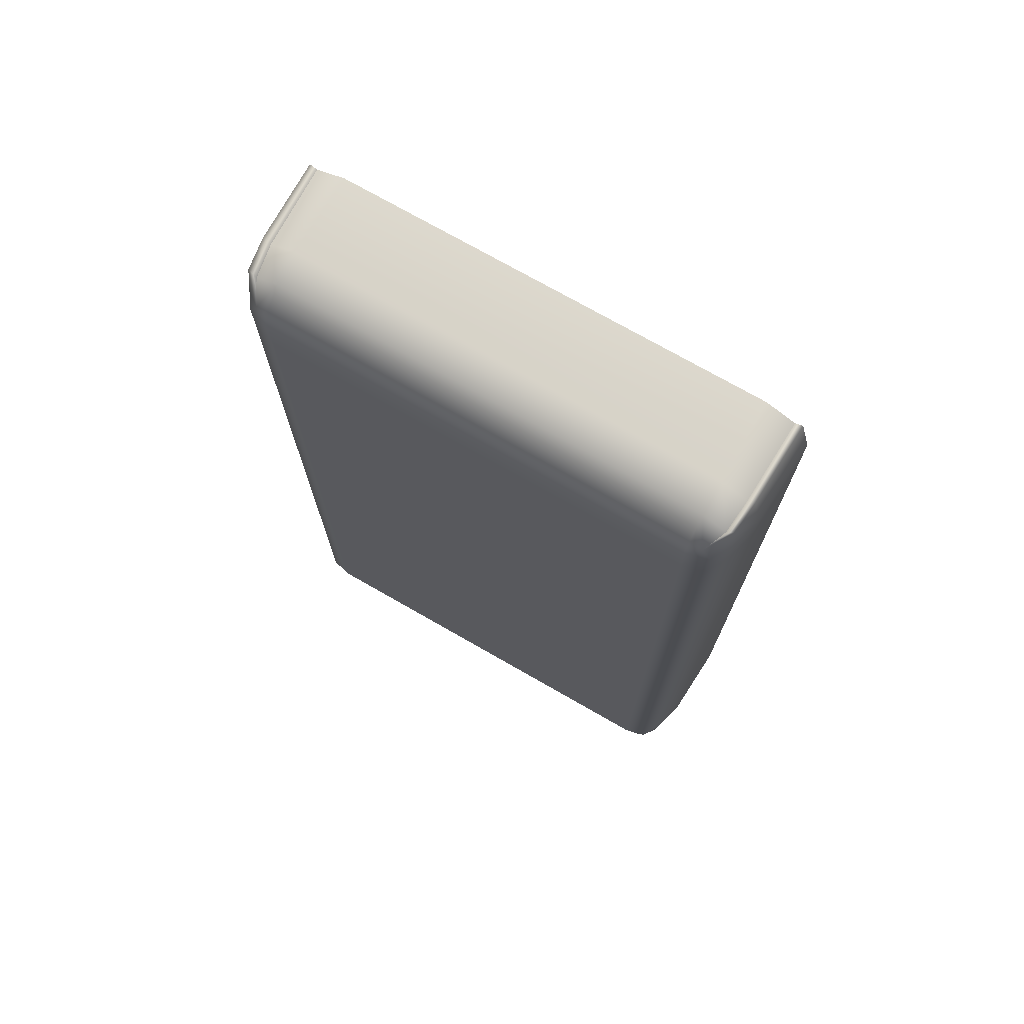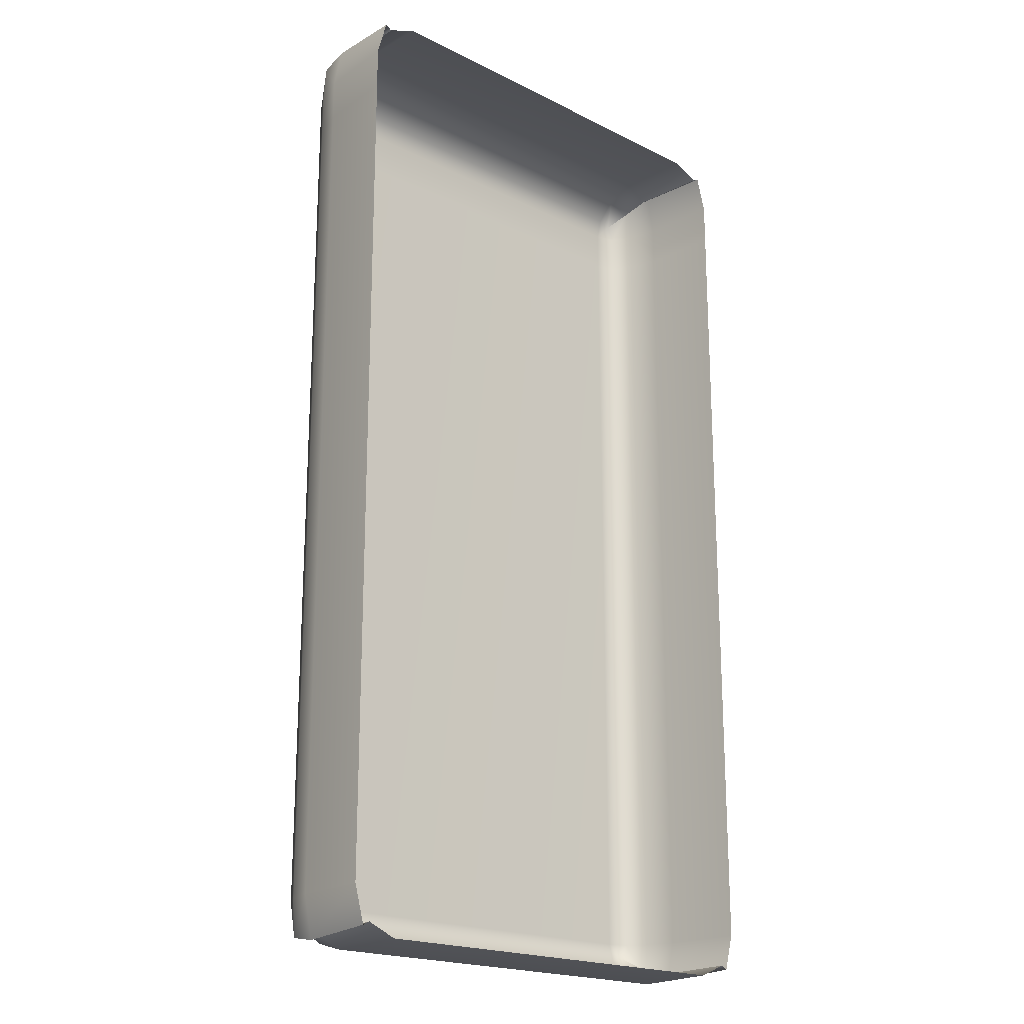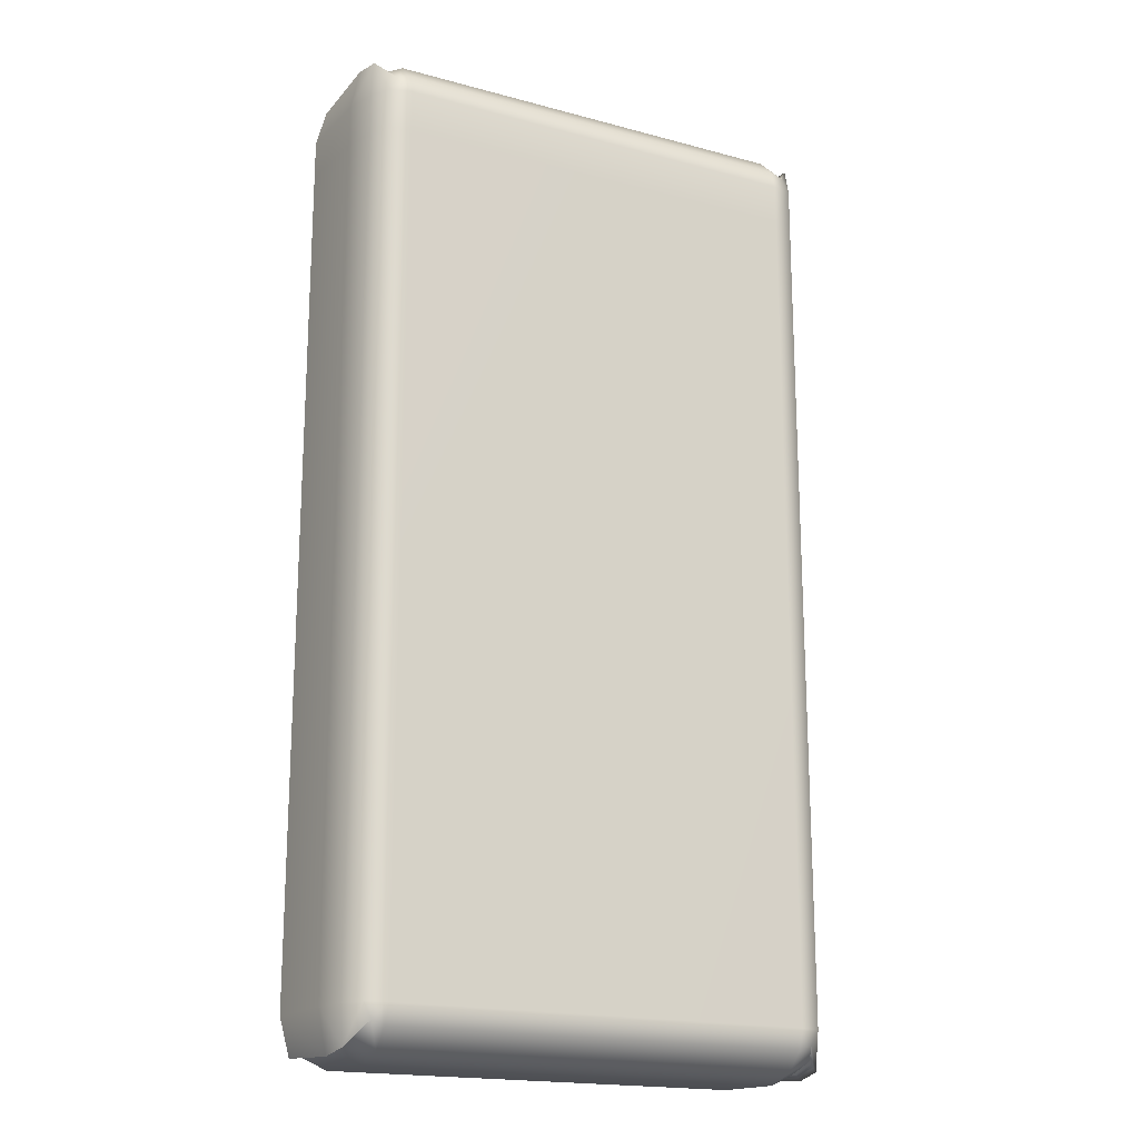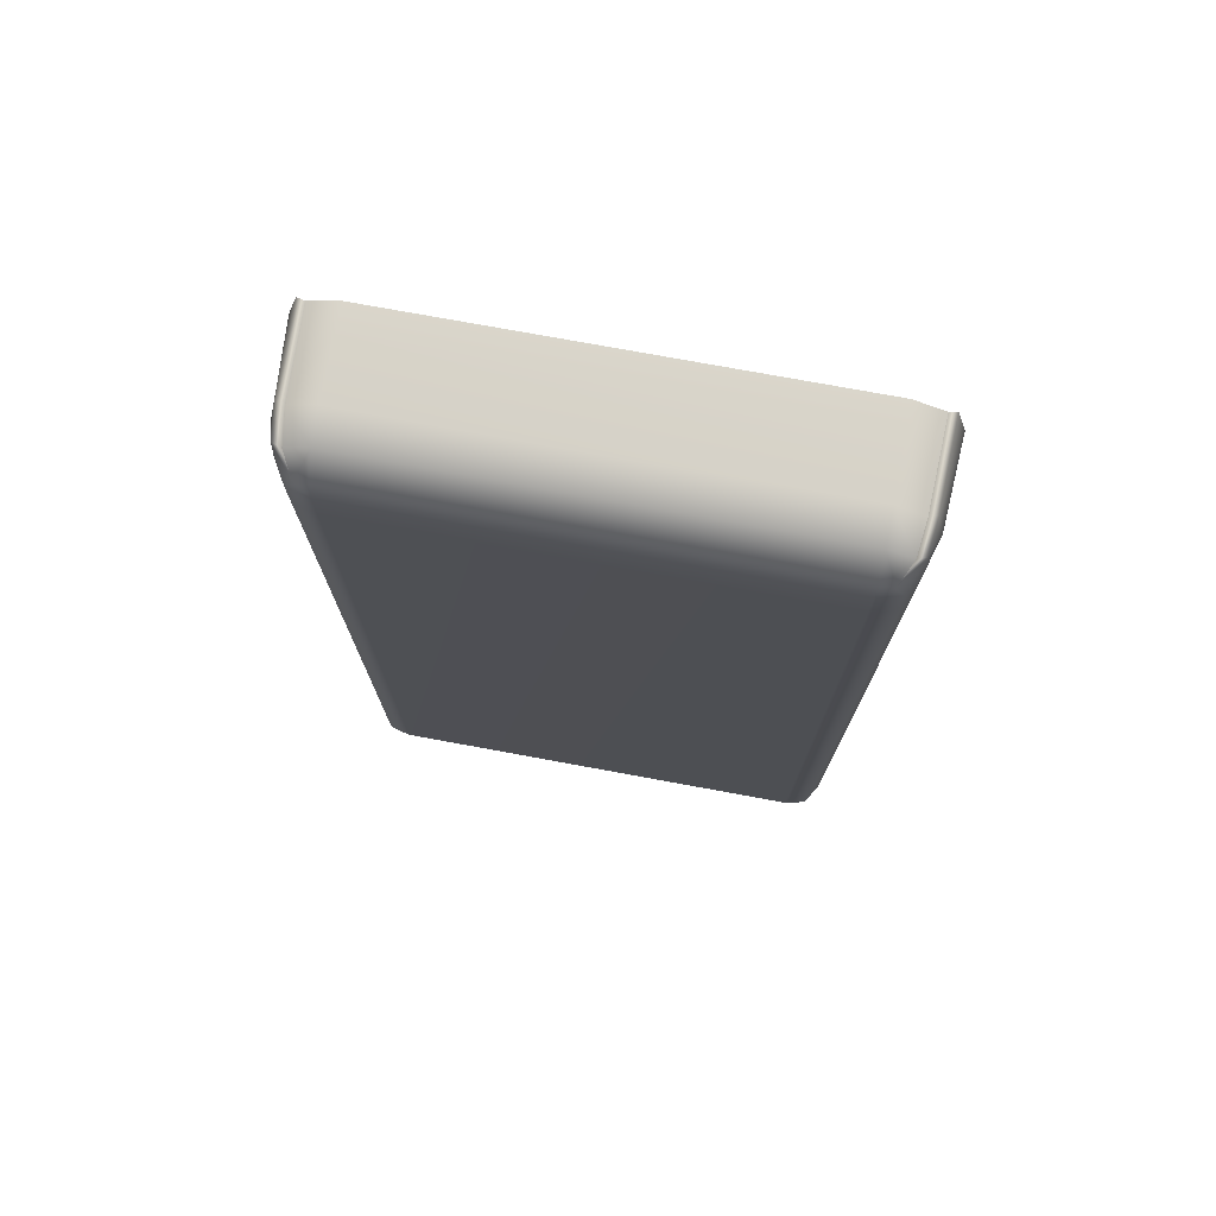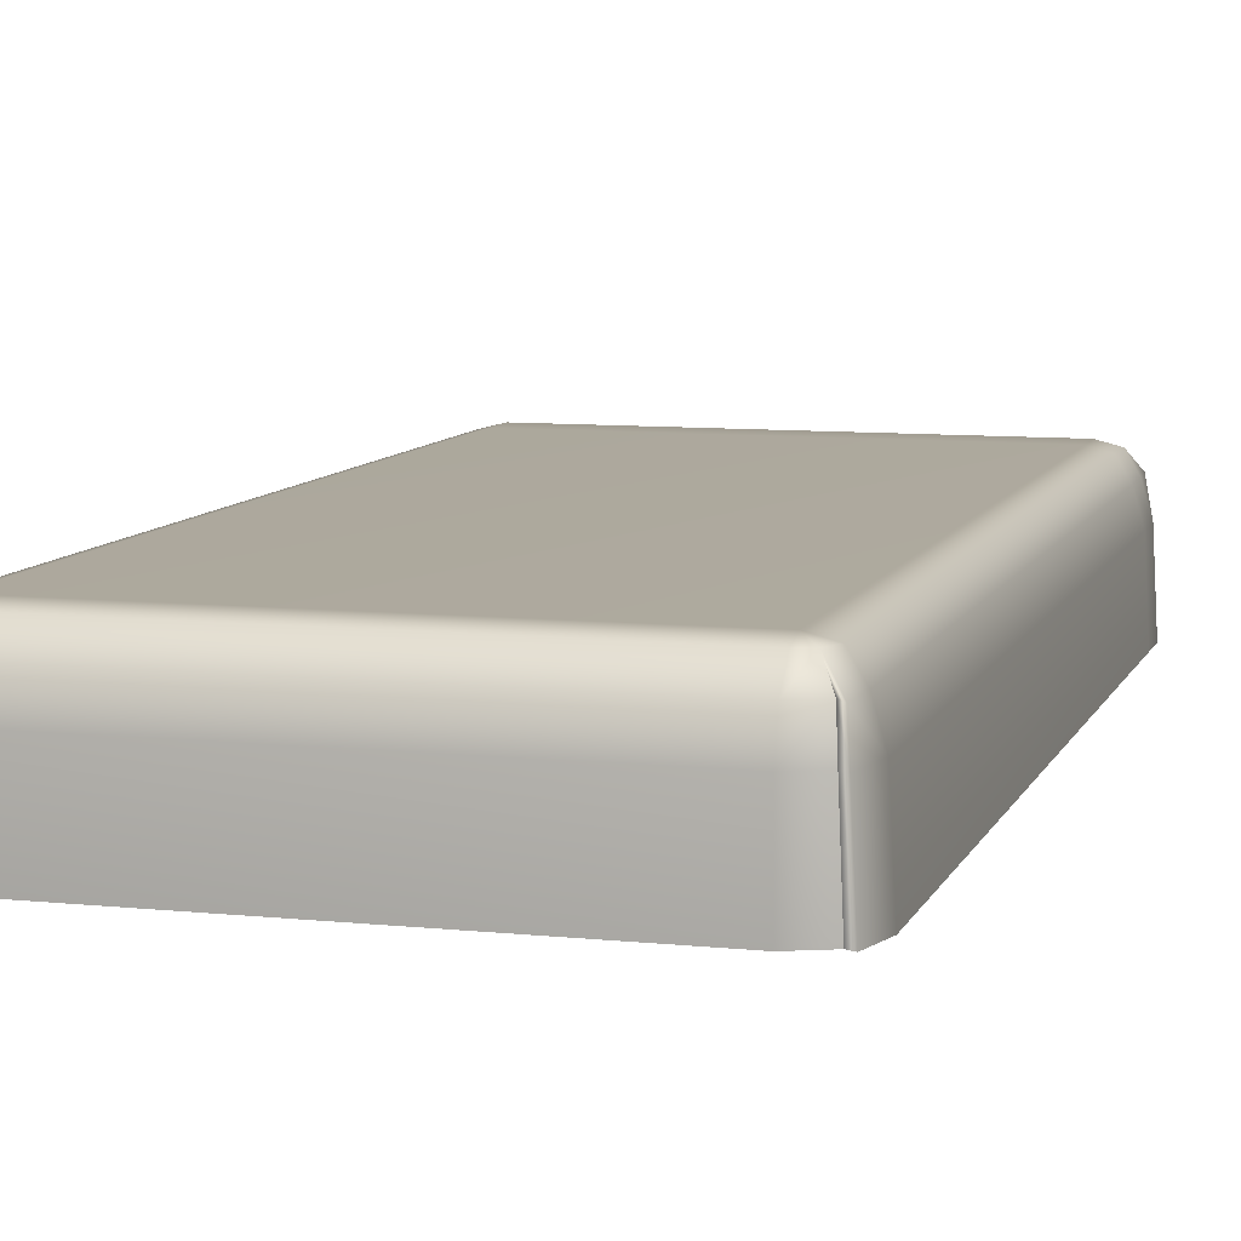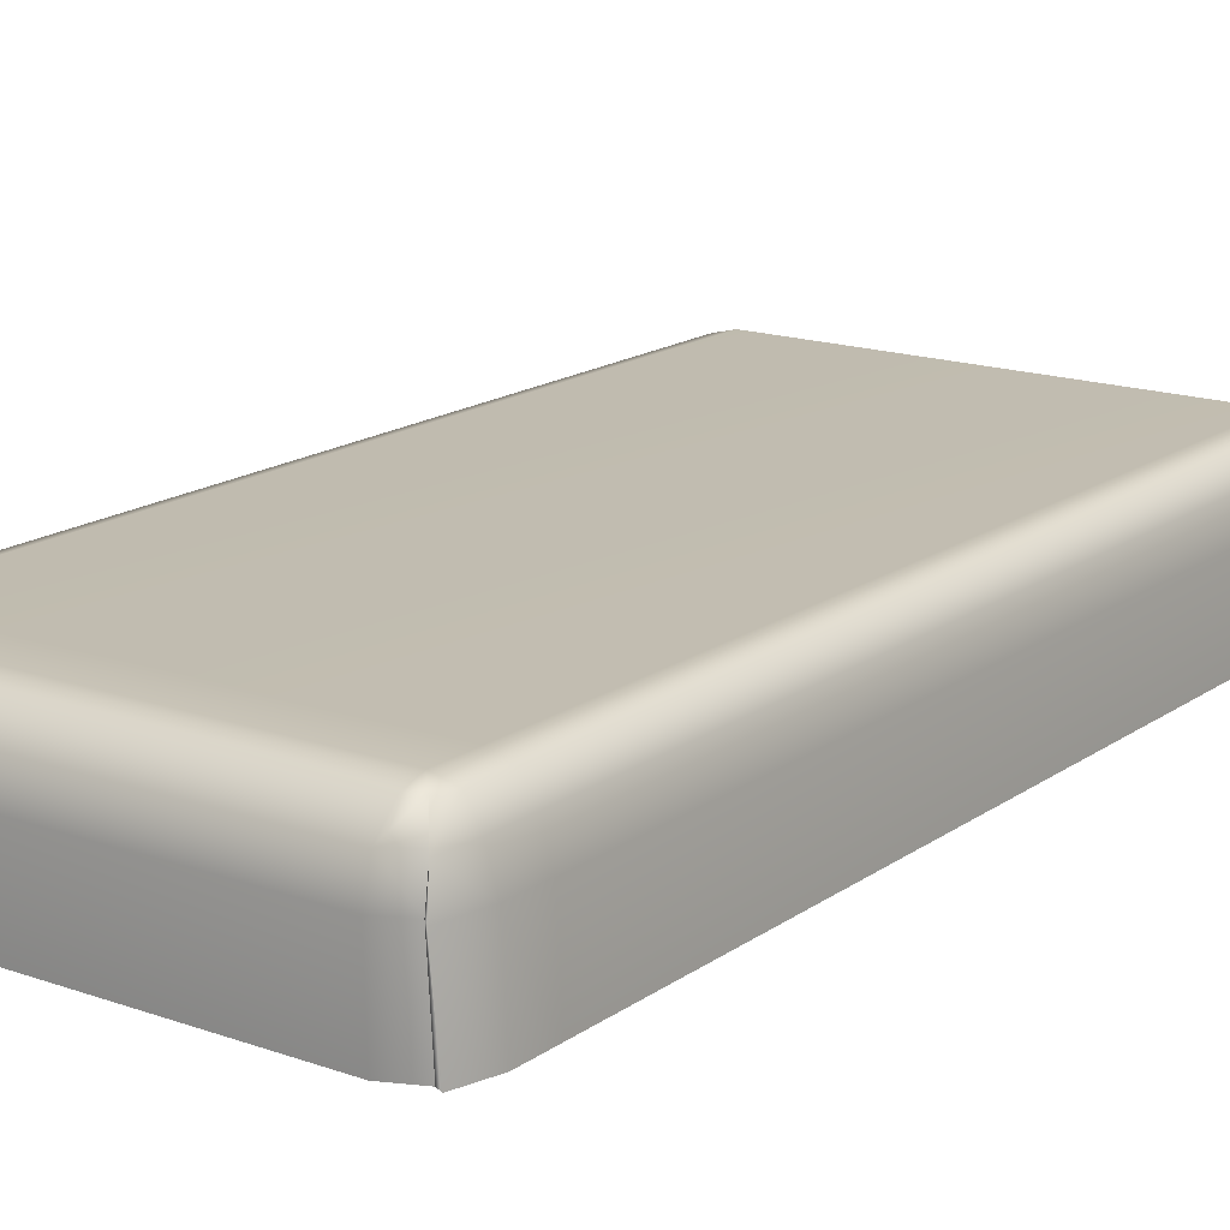
<metadata>
{"format":"obj","ext":"obj","renderer":"f3d","projection":"perspective","resolution":1024,"background":"white","views":[{"elev":73.8,"azim":-150.2,"up":"+Z"},{"elev":-20.0,"azim":-42.4,"up":"+Z"},{"elev":-18.4,"azim":152.5,"up":"+Z"},{"elev":75.5,"azim":-169.6,"up":"+Z"},{"elev":8.7,"azim":-164.1,"up":"+Y"},{"elev":16.6,"azim":35.7,"up":"+Y"}]}
</metadata>
<code>
v -78.66 20.53 150.6
v -76.75 56.6 150.6
v -71.18 63.13 143.5
v -67.03 63.13 145
v -67.03 56.6 151.5
v -67.03 20.53 153.5
v -73.75 63.13 138.8
v -77.58 56.6 138.8
v -81.9 20.53 138.8
v -67.03 64.83 138.8
v 76.75 56.6 150.6
v 71.18 63.13 143.5
v 73.75 63.13 138.8
v 77.58 56.6 138.8
v 81.9 20.53 138.8
v 78.66 20.53 150.6
v 67.03 56.6 151.5
v 67.03 63.13 145
v 67.03 20.53 153.5
v 67.03 64.83 138.8
v -74.49 56.6 147.5
v -76.4 20.53 149.4
v 74.49 56.6 147.5
v 76.4 20.53 149.4
v 80.42 46.8 138.8
v 77.7 46.8 152.3
v 75.45 46.8 150.1
v 67.03 46.8 154.2
v -67.03 46.8 154.2
v -75.45 46.8 150.1
v -77.7 46.8 152.3
v -80.42 46.8 138.8
v -78.66 20.53 -154.6
v -76.75 56.6 -154.6
v -71.18 63.13 -147.4
v -67.03 63.13 -148.9
v -67.03 56.6 -155.5
v -67.03 20.53 -157.4
v -73.75 63.13 -142.7
v -77.58 56.6 -142.7
v -81.9 20.53 -142.7
v -67.03 64.83 -142.7
v 76.75 56.6 -154.6
v 71.18 63.13 -147.4
v 73.75 63.13 -142.7
v 77.58 56.6 -142.7
v 81.9 20.53 -142.7
v 78.66 20.53 -154.6
v 67.03 56.6 -155.5
v 67.03 63.13 -148.9
v 67.03 20.53 -157.4
v 67.03 64.83 -142.7
v -74.49 56.6 -151.4
v -76.4 20.53 -153.4
v 74.49 56.6 -151.4
v 76.4 20.53 -153.4
v 80.42 46.8 -142.7
v 77.7 46.8 -156.2
v 75.45 46.8 -154.1
v 67.03 46.8 -158.1
v -67.03 46.8 -158.1
v -75.45 46.8 -154.1
v -77.7 46.8 -156.2
v -80.42 46.8 -142.7
v 81.9 20.53 125.2
v 80.42 46.8 125.2
v 77.58 56.6 125.2
v 73.75 63.13 125.2
v 67.03 64.83 125.2
v -67.03 64.83 125.2
v -73.75 63.13 125.2
v -77.58 56.6 125.2
v -80.42 46.8 125.2
v -81.9 20.53 125.2
f 2 3 7 8
f 32 31 2 8
f 3 21 5 4
f 21 30 29 5
f 3 4 10 7
f 11 14 13 12
f 25 14 11 26
f 12 23 11
f 26 11 23 27
f 12 13 20 18
f 4 5 17 18
f 5 29 28 17
f 10 4 18 20
f 3 2 21
f 31 30 21 2
f 12 18 17 23
f 27 23 17 28
f 15 25 26 16
f 16 26 27 24
f 24 27 28 19
f 29 6 19 28
f 30 22 6 29
f 1 22 30 31
f 9 1 31 32
f 25 15 65 66
f 14 25 66 67
f 13 14 67 68
f 20 13 68 69
f 10 20 69 70
f 7 10 70 71
f 8 7 71 72
f 32 8 72 73
f 74 9 32 73
f 34 40 39 35
f 64 40 34 63
f 35 36 37 53
f 53 37 61 62
f 35 39 42 36
f 43 44 45 46
f 57 58 43 46
f 44 43 55
f 58 59 55 43
f 44 50 52 45
f 37 36 50 49
f 61 37 49 60
f 36 42 52 50
f 35 53 34
f 63 34 53 62
f 44 55 49 50
f 59 60 49 55
f 47 48 58 57
f 48 56 59 58
f 56 51 60 59
f 51 38 61 60
f 62 61 38 54
f 33 63 62 54
f 41 64 63 33
f 66 65 47 57
f 67 66 57 46
f 68 67 46 45
f 69 68 45 52
f 70 69 52 42
f 71 70 42 39
f 72 71 39 40
f 73 72 40 64
f 41 74 73 64

</code>
